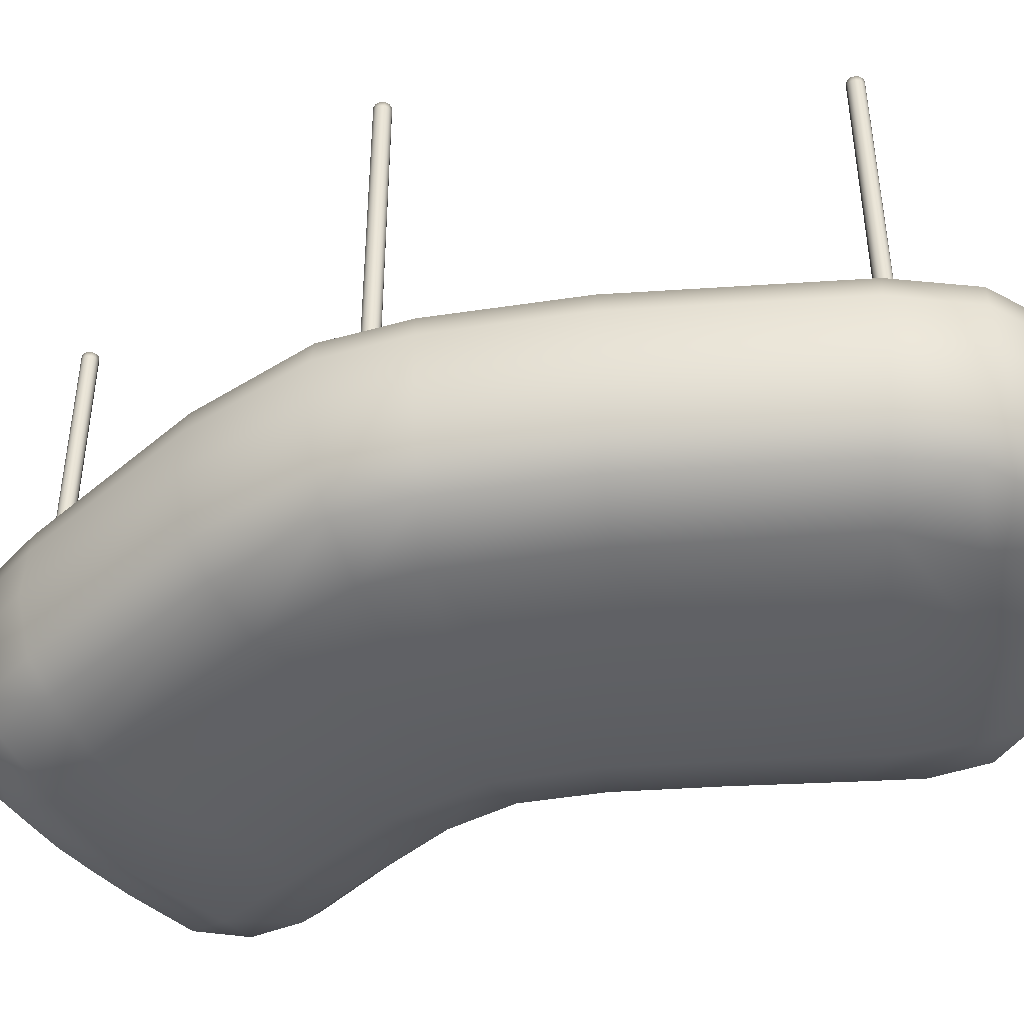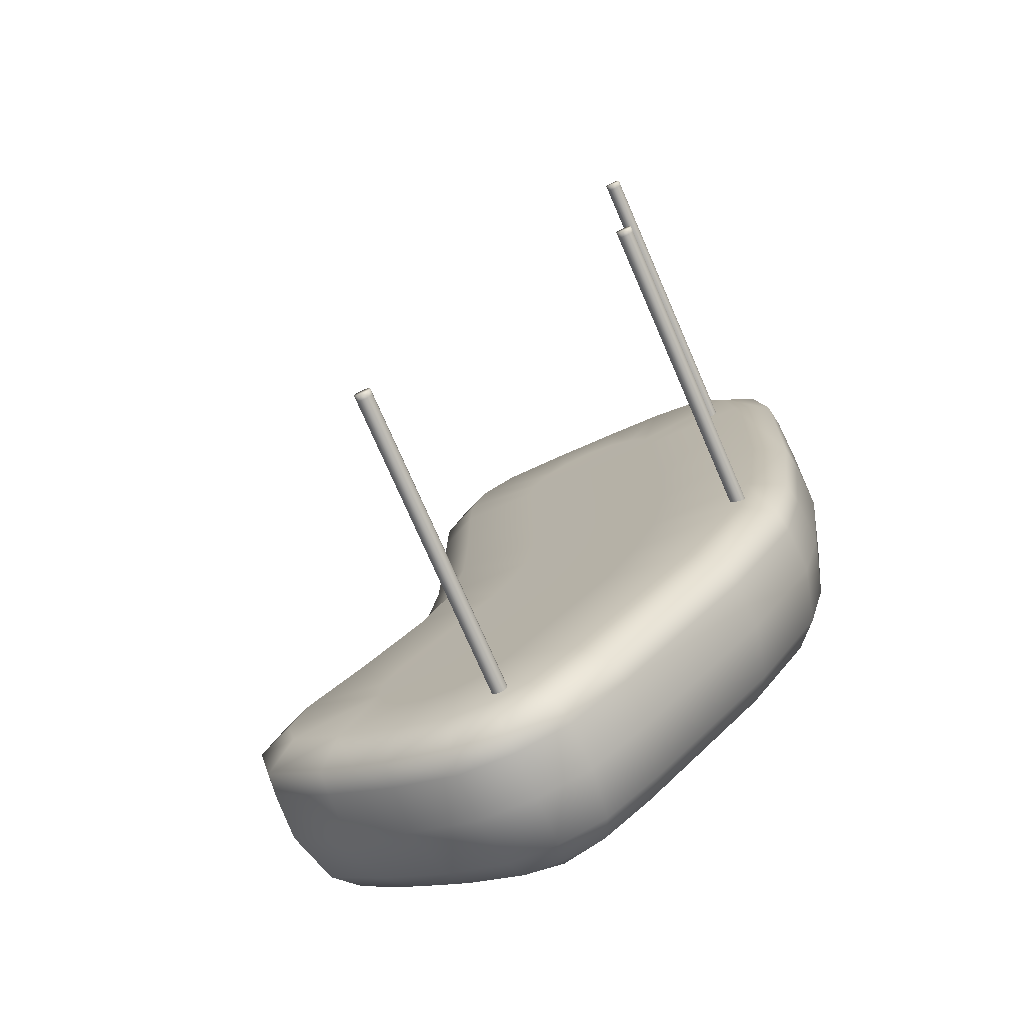
<metadata>
{"format":"obj","ext":"obj","renderer":"f3d","projection":"perspective","resolution":1024,"background":"white","views":[{"elev":-44.3,"azim":-87.2,"up":"+Y"},{"elev":-75.0,"azim":-156.5,"up":"+Z"}]}
</metadata>
<code>
o HikeGardenFooStepACollision
v -139.8 0.2691 1038
v 33.06 0.2691 1036
v -134.7 -94.9 1134
v 42.67 -94.9 1132
v -134.6 -206.4 1139
v 43.07 -206.4 1137
v -134.6 -338.2 1101
v 40.55 -338.2 1099
v -64.06 -454.5 936.8
v 36.72 -400.6 1041
v -134.5 -400.5 1043
v 195 0.2691 1023
v 240.1 -94.9 1109
v 242.5 -206.4 1114
v 227.3 -338.3 1079
v 204.2 -400.9 1025
v 175.6 -454.5 911.1
v 283.7 0.2691 965.1
v 371.5 -94.9 1016
v 375.9 -206.4 1019
v 345.2 -338.3 996.6
v 298.2 -400.9 961.9
v 321.6 0.2691 860.1
v 430.6 -94.9 843
v 436 -206.4 842
v 397.8 -338.3 842.1
v 339.9 -400.6 841.4
v 324.6 0.2691 735.2
v 432.8 -94.9 710.7
v 437.9 -206.4 709.4
v 400 -338.2 713.2
v 342.7 -400.2 718.5
v 201.7 -454.5 768.4
v 326.9 0.2691 466
v 435.7 -94.9 461.6
v 440.9 -206.4 461.7
v 402.8 -338.2 460.9
v 345.2 -400.2 459.8
v 203.4 -454.5 475.3
v 333.6 0.2691 243.9
v 441.9 -94.9 250.8
v 447 -206.4 251.2
v 409.1 -338.1 247.9
v 351.8 -400.1 242.8
v 210.7 -454.5 237.8
v 360.7 0.2691 62.32
v 463.3 -94.9 97.9
v 468.1 -206.4 99.5
v 432 -338.1 87.48
v 377.8 -399.8 69.45
v 244.7 -454.5 21.21
v 442.6 0.2691 -89.03
v 526.1 -94.9 -17.6
v 530 -206.4 -14.28
v 499.7 -338.1 -37.38
v 454.1 -399.9 -72.05
v 349.2 -454.5 -172.5
v 593.6 0.2691 -259.7
v 663.8 -94.9 -173.6
v 667.2 -206.4 -169.7
v 640.6 -338.2 -196.9
v 600.2 -400.1 -237.8
v 516.9 -454.5 -362.1
v 727.4 0.2691 -393.3
v 810.8 -94.9 -323.7
v 815.2 -206.4 -320.7
v 783.4 -338.3 -341.8
v 735.1 -400.6 -373.9
v 650.2 -454.5 -515.8
v 769.3 0.2691 -492.5
v 870.1 -94.9 -474
v 875.5 -206.4 -473.6
v 837.4 -338.3 -476.7
v 779.3 -400.8 -481.4
v 745.8 0.2691 -595.5
v 830.9 -94.9 -642.6
v 835.4 -206.4 -645.5
v 802.8 -338.2 -625.7
v 752.9 -400.8 -595.3
v 622.2 0.2876 -701.8
v 683.8 -94.9 -776.3
v 687 -206.3 -780.5
v 663.2 -338.2 -750.7
v 626.9 -400.5 -705.4
v 482 -454.5 -679.1
v 467 0.2848 -815.1
v 520.1 -94.9 -895.5
v 522.9 -206.3 -900
v 502.8 -338.2 -867.6
v 472.4 -400.5 -818.1
v 336.2 0.2691 -888.7
v 362 -94.9 -980.5
v 363.3 -206.4 -985.7
v 353.4 -338.2 -948.9
v 338.1 -400.8 -892.6
v 262.3 -454.5 -789.7
v 240.9 0.2691 -892.4
v 226.3 -94.9 -987.3
v 225.7 -206.4 -992.6
v 230.1 -338.3 -954.7
v 237 -400.8 -896.7
v 153.9 0.2691 -866.8
v 97.55 -94.9 -947.8
v 94.86 -206.4 -952.5
v 113.9 -338.2 -919.4
v 143.1 -400.7 -869
v 40.87 0.2691 -760.3
v -37.21 -94.9 -825
v -40.95 -206.4 -828.6
v -13.79 -338.2 -801.9
v 27.43 -400.4 -761.2
v 130 -454.5 -694.6
v -255.9 0.2691 -430.2
v -335.7 -94.9 -493.1
v -339.7 -206.4 -496.5
v -310.1 -338.2 -472.4
v -265.1 -400.5 -435.7
v -167.6 -454.5 -363.5
v -400.9 0.2691 -211.7
v -495.9 -94.9 -248.2
v -501 -206.4 -250
v -465.6 -338.2 -235.6
v -411.8 -400.7 -213.6
v -297.2 -454.5 -171.8
v -445 0.2691 -56.28
v -547 -94.9 -62.57
v -552.3 -206.4 -62.43
v -514.4 -338.2 -58.84
v -456.7 -400.5 -53.01
v -333.8 -454.5 -48.31
v -485 0.2691 256.4
v -586.5 -94.9 250.8
v -591.7 -206.4 250.9
v -553.6 -338.2 252.1
v -495.7 -400.5 254.1
v -374.4 -454.5 265.8
v -500.1 0.2691 734.3
v -599.5 -94.9 743.6
v -604.6 -206.4 745.1
v -567 -338.3 738.9
v -509.7 -400.6 729.7
v -391.7 -454.5 732.7
v -481.5 0.2691 884.4
v -566.7 -94.9 929.1
v -571.1 -206.4 932.4
v -537.9 -338.3 913.5
v -487 -400.9 885.3
v -335.2 -454.5 899.4
v -409.9 0.2691 998.2
v -459 -94.9 1078
v -461.6 -206.3 1083
v -441.4 -338.2 1051
v -410.1 -400.8 1001
v -278.6 0.2691 1033
v -300.3 -94.9 1126
v -302 -206.4 1131
v -292.9 -338.2 1094
v -279.2 -400.6 1037
v 39.62 -40.65 1127
v -139.2 -40.66 1129
v 232.5 -40.16 1106
v 358.8 -40 1018
v 414.9 -40.44 857.7
v 417.7 -40.71 723.9
v 420.5 -40.74 466.6
v 426.9 -40.87 251.5
v 449.6 -41.14 92.12
v 516.7 -41 -31.3
v 658.2 -40.81 -191.5
v 803.9 -40.29 -340.1
v 860.7 -40.03 -483.3
v 824.1 -40.02 -641.4
v 679.7 -40.65 -772.5
v 515.1 -40.59 -892.5
v 359.6 -40.18 -976.2
v 229.6 -40.35 -982.5
v 106.9 -40.18 -945
v -25.76 -40.63 -823.7
v -327.5 -40.55 -488
v -486.2 -40.35 -246.1
v -536.7 -40.56 -64.94
v -577 -40.61 252.8
v -590.8 -40.56 747.5
v -560.9 -40.27 928.5
v -457.9 -39.87 1074
v -300 -40.49 1122
v -54 -0.9021 738.8
v 95.3 -0.9021 -231.4
v 347.7 -0.9021 -512.4
v -19.63 -0.9021 -4.569
v -56.68 -0.9021 338.1
v 35.88 -0.9021 -131.9
v -49.97 -0.9021 163
v 595.3 -40.79 -835.8
v 581 -338.2 -812.3
v 547.5 -400.6 -764.9
v 603 -206.4 -843.4
v 542.6 0.2691 -761.6
v 600 -94.9 -839
v -51.54 -40.84 1128
v -50.73 -400.6 1042
v -48.9 -338.2 1100
v -47.66 -206.4 1138
v -47.96 -94.9 1132
v -55.27 0.2691 1037
v -447 -13.43 773.7
v -444.2 -13.43 764.2
v -437.1 -13.43 757.4
v -427.6 -13.43 755
v -418.1 -13.43 757.8
v -411.3 -13.43 764.9
v -408.9 -13.43 774.4
v -411.6 -13.43 783.9
v -418.7 -13.43 790.7
v -428.3 -13.43 793.1
v -437.8 -13.43 790.4
v -444.6 -13.43 783.3
v -447 20.89 773.7
v -444.2 20.89 764.2
v -437.1 20.89 757.4
v -427.6 20.89 755
v -418.1 20.89 757.8
v -411.3 20.89 764.9
v -408.9 20.89 774.4
v -411.6 20.89 783.9
v -418.7 20.89 790.7
v -428.3 20.89 793.1
v -437.8 20.89 790.4
v -444.6 20.89 783.3
v -447 710.9 773.7
v -444.2 710.9 764.2
v -437.1 710.9 757.4
v -427.6 710.9 755
v -418.1 710.9 757.8
v -411.3 710.9 764.9
v -408.9 710.9 774.4
v -411.6 710.9 783.9
v -418.7 710.9 790.7
v -428.3 710.9 793.1
v -437.8 710.9 790.4
v -444.6 710.9 783.3
v -447 723.8 773.7
v -444.2 723.8 764.2
v -437.1 723.8 757.4
v -427.6 723.8 755
v -418.1 723.8 757.8
v -411.3 723.8 764.9
v -408.9 723.8 774.4
v -411.6 723.8 783.9
v -418.7 723.8 790.7
v -428.3 723.8 793.1
v -437.8 723.8 790.4
v -444.6 723.8 783.3
v -424.5 -13.43 -168.8
v -416.1 -13.43 -174
v -406.3 -13.43 -174.3
v -397.6 -13.43 -169.7
v -392.4 -13.43 -161.4
v -392 -13.43 -151.5
v -396.6 -13.43 -142.8
v -405 -13.43 -137.6
v -414.8 -13.43 -137.2
v -423.5 -13.43 -141.9
v -428.8 -13.43 -150.2
v -429.1 -13.43 -160.1
v 209.4 -13.43 -849.2
v 217.7 -13.43 -854.4
v 227.6 -13.43 -854.8
v 236.3 -13.43 -850.1
v 241.5 -13.43 -841.8
v 241.9 -13.43 -831.9
v 237.2 -13.43 -823.2
v 228.9 -13.43 -818
v 219 -13.43 -817.7
v 210.3 -13.43 -822.3
v 205.1 -13.43 -830.6
v 204.8 -13.43 -840.5
v -424.5 20.89 -168.8
v -416.1 20.89 -174
v -406.3 20.89 -174.3
v -397.6 20.89 -169.7
v -392.4 20.89 -161.4
v -392 20.89 -151.5
v -396.6 20.89 -142.8
v -405 20.89 -137.6
v -414.8 20.89 -137.2
v -423.5 20.89 -141.9
v -428.8 20.89 -150.2
v -429.1 20.89 -160.1
v 209.4 20.89 -849.2
v 217.7 20.89 -854.4
v 227.6 20.89 -854.8
v 236.3 20.89 -850.1
v 241.5 20.89 -841.8
v 241.9 20.89 -831.9
v 237.2 20.89 -823.2
v 228.9 20.89 -818
v 219 20.89 -817.7
v 210.3 20.89 -822.3
v 205.1 20.89 -830.6
v 204.8 20.89 -840.5
v -424.5 710.9 -168.8
v -416.1 710.9 -174
v -406.3 710.9 -174.3
v -397.6 710.9 -169.7
v -392.4 710.9 -161.4
v -392 710.9 -151.5
v -396.6 710.9 -142.8
v -405 710.9 -137.6
v -414.8 710.9 -137.2
v -423.5 710.9 -141.9
v -428.8 710.9 -150.2
v -429.1 710.9 -160.1
v 209.4 710.9 -849.2
v 217.7 710.9 -854.4
v 227.6 710.9 -854.8
v 236.3 710.9 -850.1
v 241.5 710.9 -841.8
v 241.9 710.9 -831.9
v 237.2 710.9 -823.2
v 228.9 710.9 -818
v 219 710.9 -817.7
v 210.3 710.9 -822.3
v 205.1 710.9 -830.6
v 204.8 710.9 -840.5
v -424.5 723.8 -168.8
v -416.1 723.8 -174
v -406.3 723.8 -174.3
v -397.6 723.8 -169.7
v -392.4 723.8 -161.4
v -392 723.8 -151.5
v -396.6 723.8 -142.8
v -405 723.8 -137.6
v -414.8 723.8 -137.2
v -423.5 723.8 -141.9
v -428.8 723.8 -150.2
v -429.1 723.8 -160.1
v 209.4 723.8 -849.2
v 217.7 723.8 -854.4
v 227.6 723.8 -854.8
v 236.3 723.8 -850.1
v 241.5 723.8 -841.8
v 241.9 723.8 -831.9
v 237.2 723.8 -823.2
v 228.9 723.8 -818
v 219 723.8 -817.7
v 210.3 723.8 -822.3
v 205.1 723.8 -830.6
v 204.8 723.8 -840.5
v 223.3 723.8 -836.2
v -410.6 723.8 -155.8
v -427.9 723.8 774.1
v -226.5 -0.9021 810.6
v -240.8 -0.9021 739.1
v -186.1 -0.9021 871.2
v -125.5 -0.9021 911.7
v -53.97 -0.9021 925.9
v 17.51 -0.9021 911.7
v 78.11 -0.9021 871.2
v 118.6 -0.9021 810.6
v 132.8 -0.9021 739.1
v -47.28 -0.9021 -352.1
v 205.4 -0.9021 -633.4
v 490.5 -0.9021 -391.9
v 237.8 -0.9021 -110.6
v 262.5 -0.9021 -678.7
v 332.6 -0.9021 -698.8
v 525.8 -0.9021 -455.6
v 468.7 -0.9021 -655.1
v 514.1 -0.9021 -598.1
v -122.7 -0.9021 -225.5
v 194.2 -0.9021 -37.74
v 150.2 -0.9021 62.41
v -229.9 -0.9021 120.3
v -187 -0.9021 -76.88
v 131.1 -0.9021 194.4
v 130 -0.9021 342.7
v -243.4 -0.9021 328.5
v 405 -0.9021 -690.5
v 534.1 -0.9021 -528
f 173 199 194
f 174 92 175
f 98 175 92
f 177 98 103
f 177 108 178
f 179 108 114
f 179 120 180
f 181 120 126
f 181 132 182
f 183 132 138
f 183 144 184
f 86 367 379
f 185 144 150
f 185 155 186
f 372 373 46
f 194 80 173
f 160 155 3
f 376 377 40
f 119 125 375
f 107 177 178
f 13 159 4
f 4 200 204
f 366 102 363
f 102 176 177
f 86 91 367
f 180 125 119
f 19 161 13
f 380 80 370
f 182 137 131
f 24 162 19
f 185 143 184
f 29 163 24
f 64 70 380
f 361 34 377
f 154 160 1
f 35 164 29
f 41 165 35
f 353 354 143
f 2 200 159
f 18 161 162
f 47 166 41
f 149 154 353
f 28 34 361
f 28 163 164
f 53 167 47
f 59 168 53
f 357 2 358
f 40 165 166
f 52 167 168
f 65 169 59
f 64 169 170
f 71 170 65
f 76 171 71
f 75 171 172
f 81 172 76
f 80 172 173
f 70 170 171
f 58 168 169
f 46 166 167
f 34 164 165
f 23 162 163
f 12 159 161
f 205 160 200
f 185 154 149
f 183 143 137
f 182 125 181
f 179 119 113
f 113 178 179
f 86 194 174
f 113 371 362
f 367 97 366
f 376 40 373
f 91 97 367
f 113 119 371
f 70 75 380
f 91 174 175
f 18 23 360
f 160 204 200
f 137 143 354
f 97 175 176
f 87 194 199
f 356 355 1
f 137 354 378
f 80 198 369
f 364 365 52
f 125 131 374
f 355 353 154
f 1 205 357
f 2 12 359
f 131 378 374
f 107 113 362
f 52 58 364
f 368 64 380
f 52 365 46
f 107 362 363
f 365 372 46
f 358 2 359
f 18 360 359
f 97 102 366
f 102 107 363
f 80 369 370
f 75 80 380
f 58 64 368
f 34 40 377
f 143 149 353
f 1 357 356
f 154 1 355
f 23 28 361
f 12 18 359
f 205 2 357
f 40 46 373
f 23 361 360
f 198 86 379
f 58 368 364
f 369 198 379
f 371 119 375
f 375 125 374
f 137 378 131
f 173 81 199
f 174 87 92
f 98 176 175
f 177 176 98
f 177 103 108
f 179 178 108
f 179 114 120
f 181 180 120
f 181 126 132
f 183 182 132
f 183 138 144
f 185 184 144
f 185 150 155
f 194 198 80
f 160 186 155
f 107 102 177
f 13 161 159
f 4 159 200
f 102 97 176
f 180 181 125
f 19 162 161
f 182 183 137
f 24 163 162
f 185 149 143
f 29 164 163
f 154 186 160
f 35 165 164
f 41 166 165
f 2 205 200
f 18 12 161
f 47 167 166
f 28 23 163
f 53 168 167
f 59 169 168
f 40 34 165
f 52 46 167
f 65 170 169
f 64 58 169
f 71 171 170
f 76 172 171
f 75 70 171
f 81 173 172
f 80 75 172
f 70 64 170
f 58 52 168
f 46 40 166
f 34 28 164
f 23 18 162
f 12 2 159
f 205 1 160
f 185 186 154
f 183 184 143
f 182 131 125
f 179 180 119
f 113 107 178
f 86 198 194
f 91 86 174
f 160 3 204
f 97 91 175
f 87 174 194
f 187 354 353
f 187 353 355
f 187 355 356
f 187 356 357
f 187 357 358
f 187 358 359
f 187 359 360
f 187 360 361
f 188 363 362
f 189 365 364
f 189 367 366
f 189 364 368
f 189 370 369
f 192 362 371
f 192 373 372
f 193 375 374
f 193 377 376
f 191 361 377
f 187 378 354
f 190 371 375
f 188 372 365
f 191 374 378
f 190 376 373
f 189 366 363
f 189 369 379
f 189 379 367
f 189 368 380
f 189 380 370
f 188 189 363
f 189 188 365
f 192 188 362
f 192 190 373
f 193 190 375
f 193 191 377
f 191 187 361
f 187 191 378
f 190 192 371
f 188 192 372
f 191 193 374
f 190 193 376
f 202 11 201
f 8 16 15
f 15 22 21
f 21 27 26
f 26 32 31
f 31 38 37
f 37 44 43
f 43 50 49
f 49 56 55
f 55 62 61
f 61 68 67
f 67 74 73
f 73 79 78
f 82 78 83
f 197 81 82
f 79 74 69
f 197 83 195
f 199 88 87
f 78 84 83
f 84 69 85
f 51 56 50
f 100 104 99
f 109 103 104
f 44 39 45
f 115 110 116
f 114 121 120
f 195 90 89
f 110 104 105
f 109 114 108
f 89 95 94
f 62 57 63
f 99 94 100
f 98 104 103
f 50 45 51
f 115 122 121
f 120 127 126
f 32 17 33
f 127 122 128
f 132 127 133
f 94 101 100
f 33 38 32
f 100 106 105
f 27 22 17
f 127 134 133
f 133 138 132
f 17 22 16
f 133 140 139
f 138 145 144
f 146 151 145
f 151 155 150
f 105 111 110
f 16 9 17
f 145 140 146
f 150 145 151
f 9 10 201
f 9 201 11
f 152 156 151
f 155 5 3
f 148 11 158
f 7 156 157
f 204 5 203
f 110 117 116
f 116 123 122
f 158 153 148
f 7 203 5
f 4 203 6
f 148 153 147
f 6 202 8
f 6 13 4
f 141 136 142
f 20 15 21
f 19 25 24
f 122 129 128
f 142 147 141
f 6 15 14
f 14 19 13
f 130 135 129
f 21 25 20
f 30 24 25
f 129 124 130
f 31 25 26
f 30 35 29
f 128 135 134
f 134 141 140
f 123 118 124
f 36 31 37
f 35 42 41
f 112 117 111
f 37 42 36
f 47 42 48
f 48 53 47
f 106 101 96
f 54 49 55
f 60 53 54
f 140 147 146
f 111 96 112
f 49 42 43
f 101 95 96
f 54 61 60
f 65 60 66
f 95 85 96
f 67 60 61
f 65 72 71
f 146 153 152
f 77 81 76
f 152 158 157
f 85 90 196
f 72 67 73
f 77 71 72
f 196 84 85
f 72 78 77
f 7 158 11
f 142 33 9
f 9 148 142
f 112 57 118
f 39 142 136
f 130 124 51
f 118 51 124
f 69 63 85
f 96 85 112
f 136 45 39
f 17 9 33
f 85 63 112
f 130 45 136
f 69 74 68
f 195 88 197
f 93 87 88
f 68 63 69
f 94 88 89
f 93 98 92
f 83 196 195
f 8 201 10
f 202 7 11
f 8 10 16
f 15 16 22
f 21 22 27
f 26 27 32
f 31 32 38
f 37 38 44
f 43 44 50
f 49 50 56
f 55 56 62
f 61 62 68
f 67 68 74
f 73 74 79
f 82 77 78
f 197 199 81
f 197 82 83
f 199 197 88
f 78 79 84
f 84 79 69
f 51 57 56
f 100 105 104
f 109 108 103
f 44 38 39
f 115 109 110
f 114 115 121
f 195 196 90
f 110 109 104
f 109 115 114
f 89 90 95
f 62 56 57
f 99 93 94
f 98 99 104
f 50 44 45
f 115 116 122
f 120 121 127
f 32 27 17
f 127 121 122
f 132 126 127
f 94 95 101
f 33 39 38
f 100 101 106
f 127 128 134
f 133 139 138
f 133 134 140
f 138 139 145
f 146 152 151
f 151 156 155
f 105 106 111
f 16 10 9
f 145 139 140
f 150 144 145
f 152 157 156
f 155 156 5
f 148 9 11
f 7 5 156
f 204 3 5
f 110 111 117
f 116 117 123
f 7 202 203
f 4 204 203
f 6 203 202
f 6 14 13
f 141 135 136
f 20 14 15
f 19 20 25
f 122 123 129
f 142 148 147
f 6 8 15
f 14 20 19
f 130 136 135
f 21 26 25
f 30 29 24
f 129 123 124
f 31 30 25
f 30 36 35
f 128 129 135
f 134 135 141
f 123 117 118
f 36 30 31
f 35 36 42
f 112 118 117
f 37 43 42
f 47 41 42
f 48 54 53
f 54 48 49
f 60 59 53
f 140 141 147
f 111 106 96
f 49 48 42
f 54 55 61
f 65 59 60
f 95 90 85
f 67 66 60
f 65 66 72
f 146 147 153
f 77 82 81
f 152 153 158
f 72 66 67
f 77 76 71
f 72 73 78
f 7 157 158
f 112 63 57
f 39 33 142
f 118 57 51
f 130 51 45
f 195 89 88
f 93 92 87
f 68 62 63
f 94 93 88
f 93 99 98
f 83 84 196
f 8 202 201
f 208 221 209
f 215 228 216
f 216 229 217
f 209 222 210
f 217 218 206
f 210 223 211
f 211 224 212
f 212 225 213
f 213 226 214
f 206 219 207
f 214 227 215
f 207 220 208
f 233 246 234
f 240 253 241
f 224 237 225
f 225 238 226
f 218 231 219
f 226 239 227
f 219 232 220
f 227 240 228
f 220 233 221
f 228 241 229
f 221 234 222
f 229 230 218
f 222 235 223
f 223 236 224
f 241 242 230
f 234 247 235
f 231 244 232
f 235 248 236
f 236 249 237
f 237 250 238
f 238 251 239
f 239 252 240
f 232 245 233
f 230 243 231
f 208 220 221
f 215 227 228
f 216 228 229
f 209 221 222
f 217 229 218
f 210 222 223
f 211 223 224
f 212 224 225
f 213 225 226
f 206 218 219
f 214 226 227
f 207 219 220
f 233 245 246
f 240 252 253
f 224 236 237
f 225 237 238
f 218 230 231
f 226 238 239
f 219 231 232
f 227 239 240
f 220 232 233
f 228 240 241
f 221 233 234
f 229 241 230
f 222 234 235
f 223 235 236
f 241 253 242
f 234 246 247
f 231 243 244
f 235 247 248
f 236 248 249
f 237 249 250
f 238 250 251
f 239 251 252
f 232 244 245
f 230 242 243
f 256 281 257
f 263 288 264
f 291 316 292
f 298 323 299
f 271 296 272
f 264 289 265
f 257 282 258
f 272 297 273
f 265 278 254
f 258 283 259
f 273 298 274
f 266 291 267
f 259 284 260
f 274 299 275
f 267 292 268
f 260 285 261
f 275 300 276
f 268 293 269
f 261 286 262
f 276 301 277
f 254 279 255
f 269 294 270
f 262 287 263
f 277 290 266
f 255 280 256
f 270 295 271
f 305 330 306
f 312 337 313
f 284 309 285
f 299 324 300
f 292 317 293
f 285 310 286
f 300 325 301
f 278 303 279
f 293 318 294
f 286 311 287
f 301 314 290
f 279 304 280
f 294 319 295
f 287 312 288
f 280 305 281
f 295 320 296
f 288 313 289
f 281 306 282
f 296 321 297
f 289 302 278
f 282 307 283
f 297 322 298
f 290 315 291
f 283 308 284
f 313 326 302
f 325 338 314
f 320 345 321
f 314 339 315
f 306 331 307
f 321 346 322
f 303 328 304
f 307 332 308
f 322 347 323
f 308 333 309
f 323 348 324
f 316 341 317
f 309 334 310
f 324 349 325
f 317 342 318
f 310 335 311
f 318 343 319
f 311 336 312
f 315 340 316
f 304 329 305
f 319 344 320
f 302 327 303
f 256 280 281
f 263 287 288
f 291 315 316
f 298 322 323
f 271 295 296
f 264 288 289
f 257 281 282
f 272 296 297
f 265 289 278
f 258 282 283
f 273 297 298
f 266 290 291
f 259 283 284
f 274 298 299
f 267 291 292
f 260 284 285
f 275 299 300
f 268 292 293
f 261 285 286
f 276 300 301
f 254 278 279
f 269 293 294
f 262 286 287
f 277 301 290
f 255 279 280
f 270 294 295
f 305 329 330
f 312 336 337
f 284 308 309
f 299 323 324
f 292 316 317
f 285 309 310
f 300 324 325
f 278 302 303
f 293 317 318
f 286 310 311
f 301 325 314
f 279 303 304
f 294 318 319
f 287 311 312
f 280 304 305
f 295 319 320
f 288 312 313
f 281 305 306
f 296 320 321
f 289 313 302
f 282 306 307
f 297 321 322
f 290 314 315
f 283 307 308
f 313 337 326
f 325 349 338
f 320 344 345
f 314 338 339
f 306 330 331
f 321 345 346
f 303 327 328
f 307 331 332
f 322 346 347
f 308 332 333
f 323 347 348
f 316 340 341
f 309 333 334
f 324 348 349
f 317 341 342
f 310 334 335
f 318 342 343
f 311 335 336
f 315 339 340
f 304 328 329
f 319 343 344
f 302 326 327
f 342 341 350
f 349 348 350
f 339 338 350
f 346 345 350
f 343 342 350
f 338 349 350
f 340 339 350
f 347 346 350
f 344 343 350
f 341 340 350
f 348 347 350
f 345 344 350
f 327 326 351
f 334 333 351
f 331 330 351
f 326 337 351
f 328 327 351
f 335 334 351
f 332 331 351
f 329 328 351
f 336 335 351
f 333 332 351
f 330 329 351
f 337 336 351
f 253 252 352
f 243 242 352
f 250 249 352
f 247 246 352
f 242 253 352
f 244 243 352
f 251 250 352
f 248 247 352
f 245 244 352
f 252 251 352
f 249 248 352
f 246 245 352

</code>
